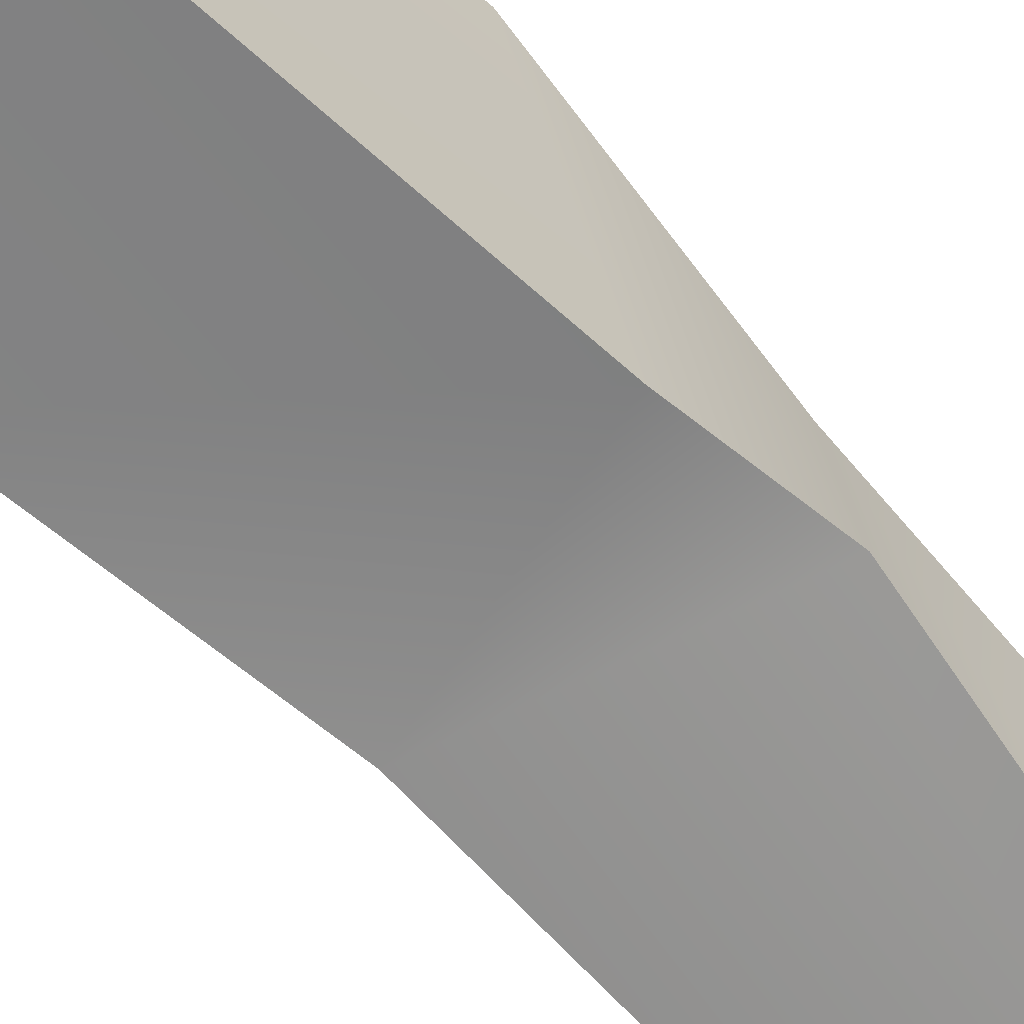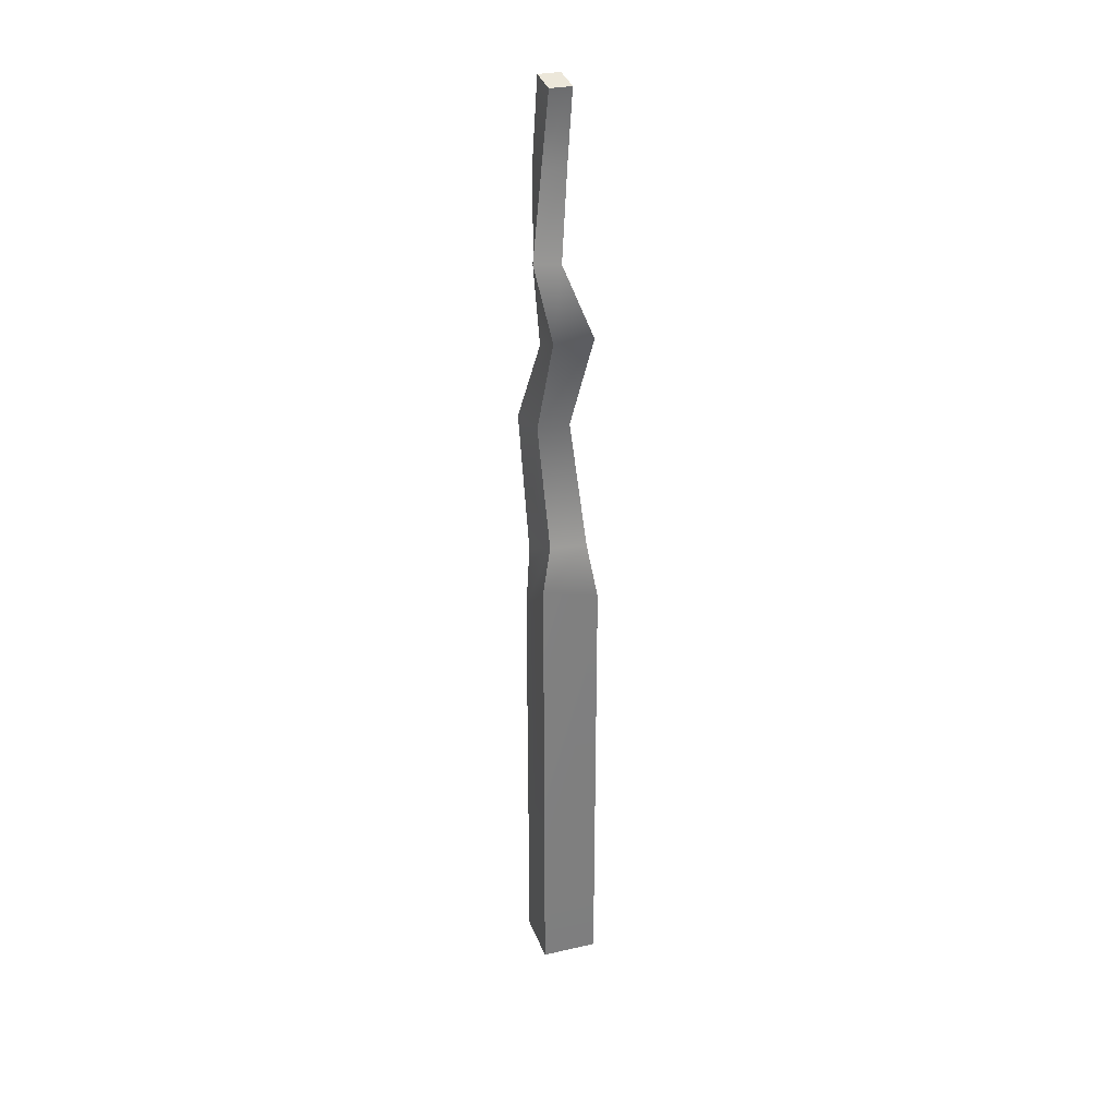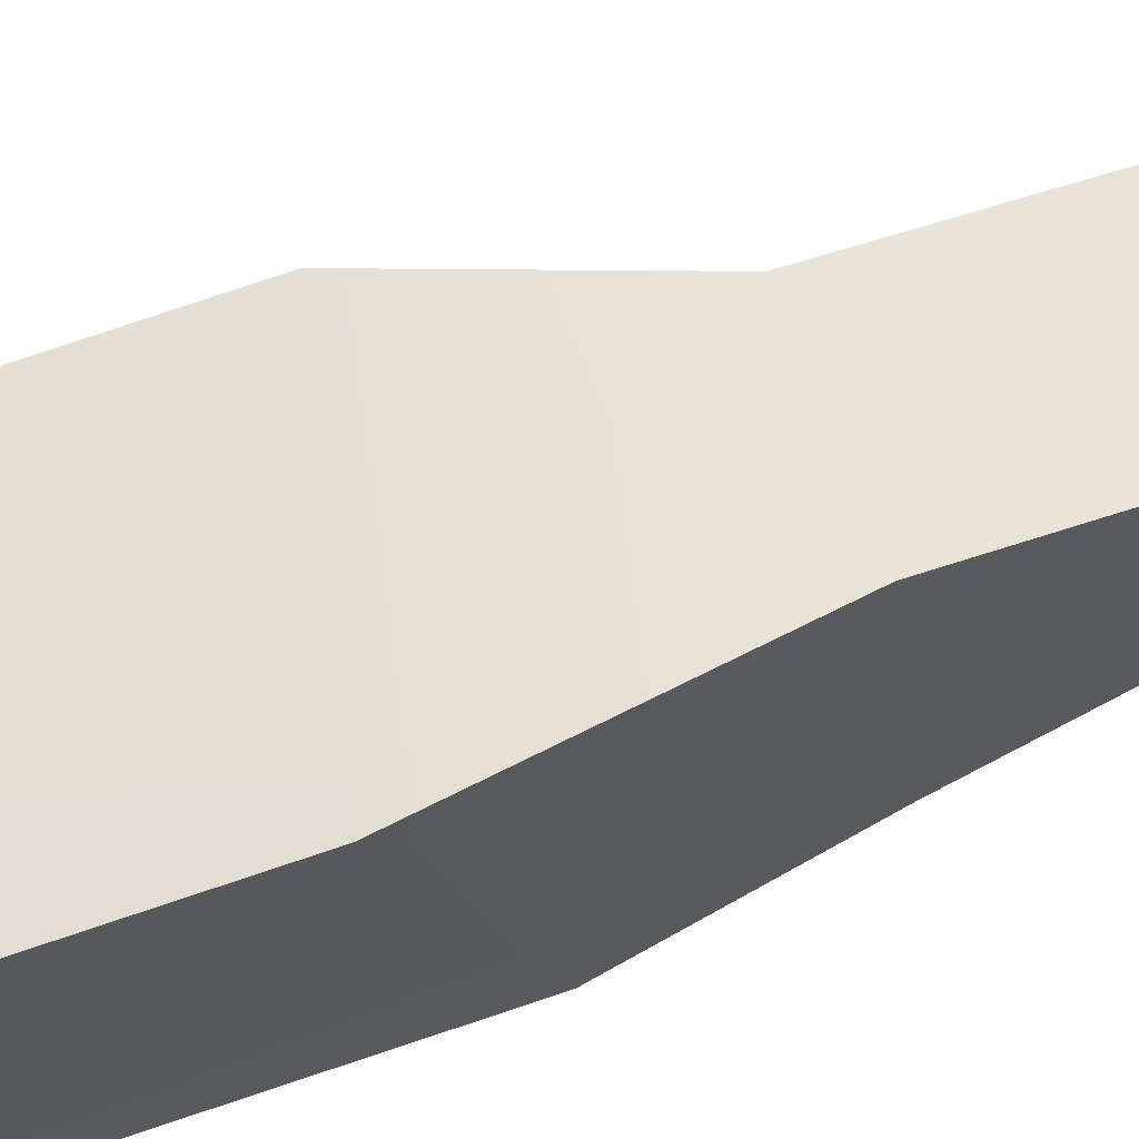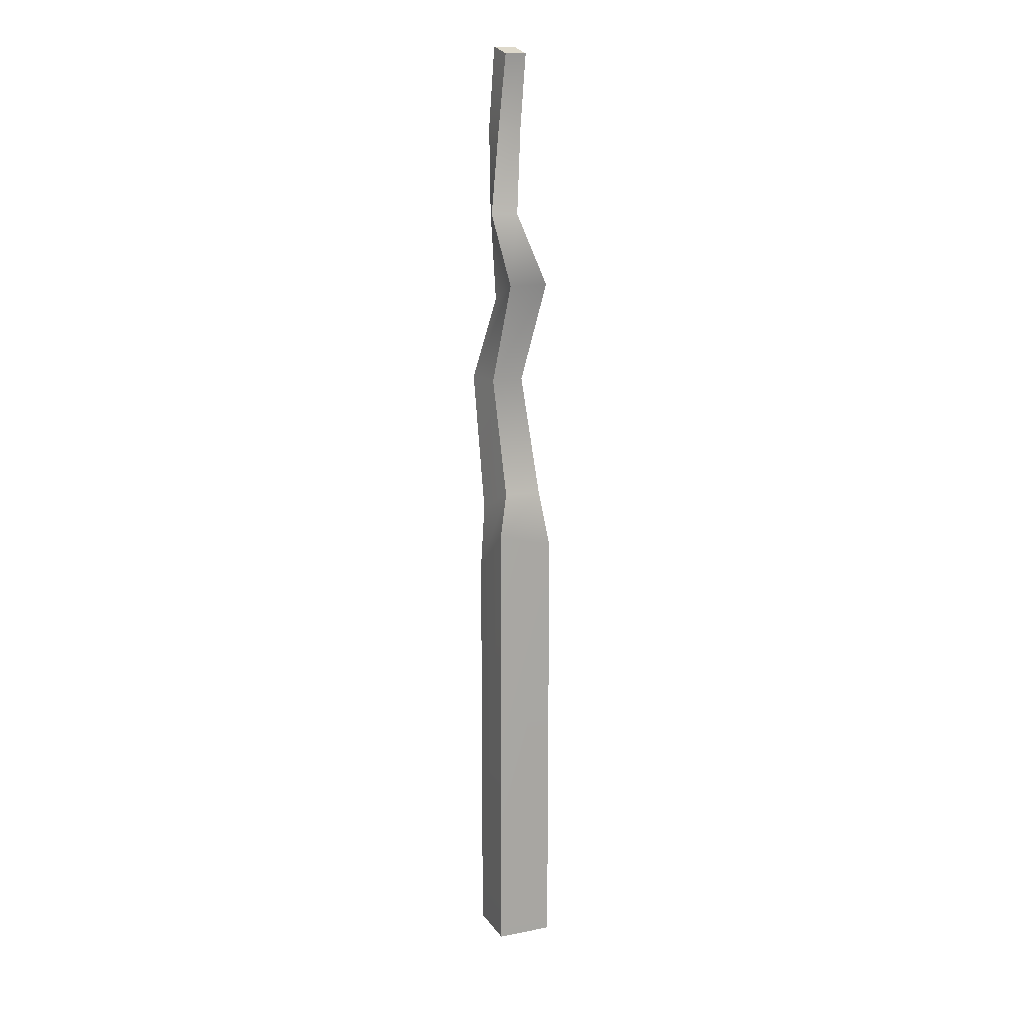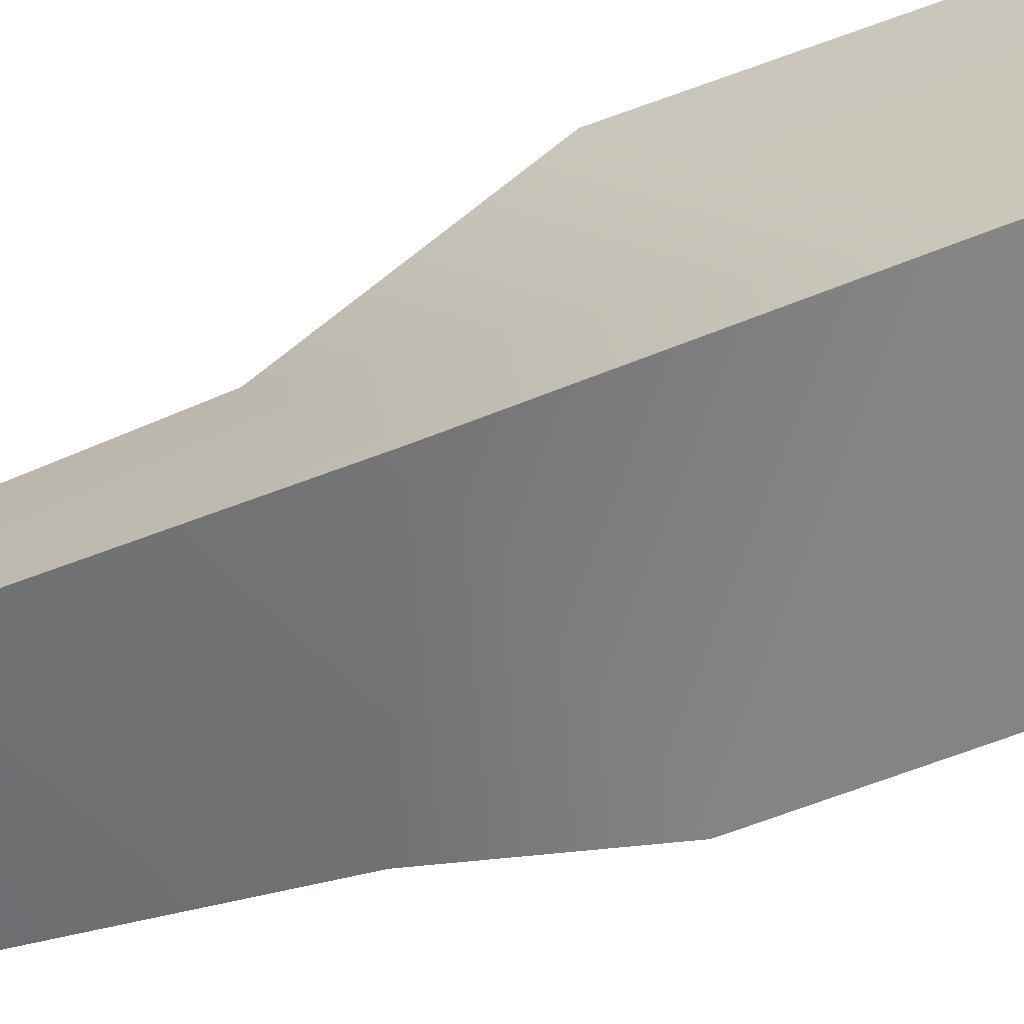
<metadata>
{"format":"obj","ext":"obj","renderer":"f3d","projection":"perspective","resolution":1024,"background":"white","views":[{"elev":-61.4,"azim":46.3,"up":"+Z"},{"elev":30.5,"azim":-18.3,"up":"+Y"},{"elev":67.6,"azim":70.5,"up":"+Z"},{"elev":14.6,"azim":-22.9,"up":"+Y"},{"elev":-62.1,"azim":-68.6,"up":"+Z"}]}
</metadata>
<code>
g default
v 2.314 0.00138 0.3009
v 2.378 0.00138 0.3009
v 2.325 1.099 0.29
v 2.35 1.099 0.2902
v 2.321 1.107 0.2661
v 2.345 1.107 0.2663
v 2.314 0.00138 0.2367
v 2.378 0.00138 0.2367
v 2.314 0.5341 0.3009
v 2.378 0.5176 0.3009
v 2.378 0.5424 0.2367
v 2.314 0.4806 0.2367
v 2.317 0.557 0.2403
v 2.375 0.5827 0.2506
v 2.366 0.5827 0.2944
v 2.326 0.5827 0.2888
v 2.31 0.7184 0.2245
v 2.345 0.7184 0.231
v 2.357 0.7184 0.2624
v 2.32 0.7184 0.2624
v 2.323 0.8173 0.2638
v 2.361 0.8375 0.2703
v 2.368 0.8375 0.3089
v 2.323 0.8375 0.3089
v 2.314 0.9193 0.2707
v 2.336 0.9193 0.2707
v 2.336 0.9193 0.2988
v 2.308 0.9193 0.2896
v 2.32 1.016 0.2528
v 2.346 1.016 0.2417
v 2.348 1.016 0.2803
v 2.32 1.016 0.2817
g OBJ_Allumette_Long_LD_04
f 9 10 15 16
f 3 4 6 5
f 13 14 11 12
f 7 8 2 1
f 10 11 14 15
f 12 9 16 13
f 1 2 10 9
f 2 8 11 10
f 12 11 8 7
f 7 1 9 12
f 17 18 14 13
f 15 14 18 19
f 16 15 19 20
f 13 16 20 17
f 21 22 18 17
f 19 18 22 23
f 20 19 23 24
f 17 20 24 21
f 25 26 22 21
f 23 22 26 27
f 24 23 27 28
f 21 24 28 25
f 29 30 26 25
f 27 26 30 31
f 28 27 31 32
f 25 28 32 29
f 5 6 30 29
f 31 30 6 4
f 32 31 4 3
f 29 32 3 5

</code>
